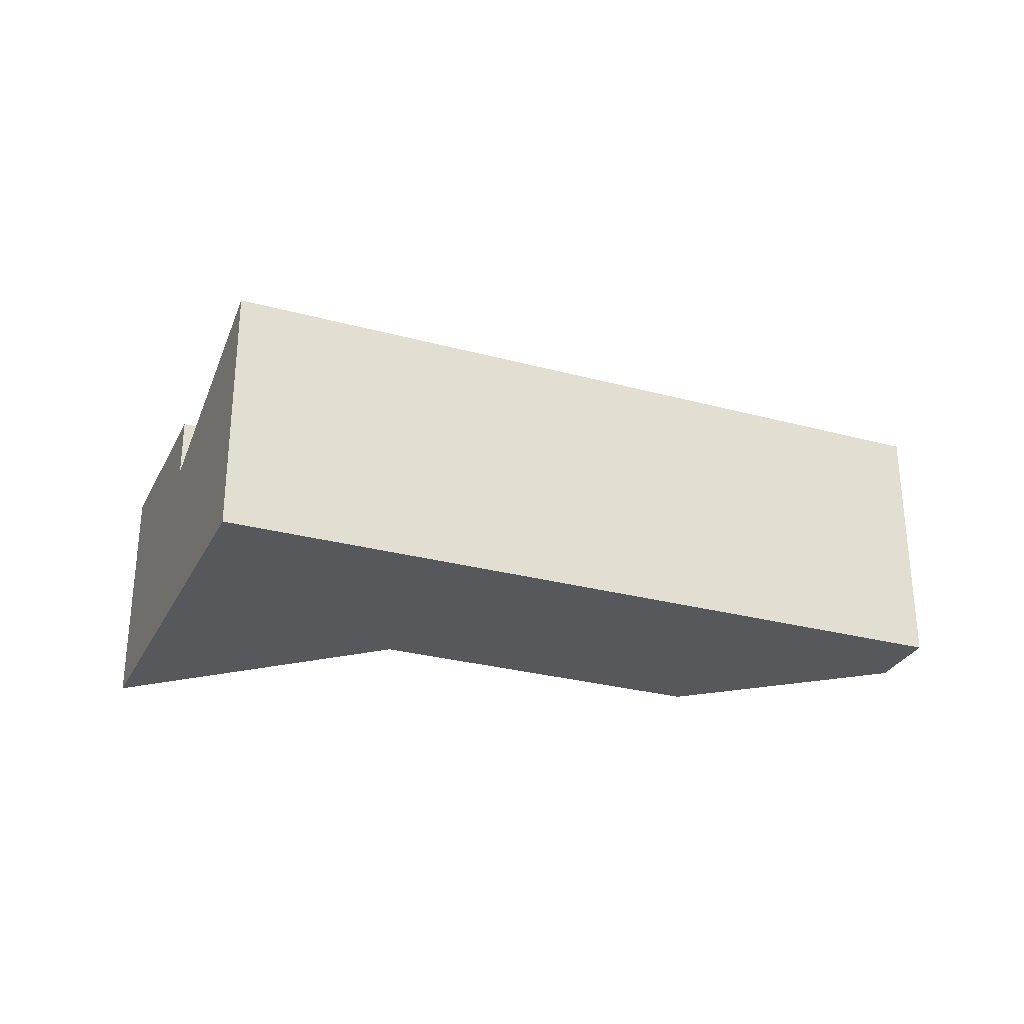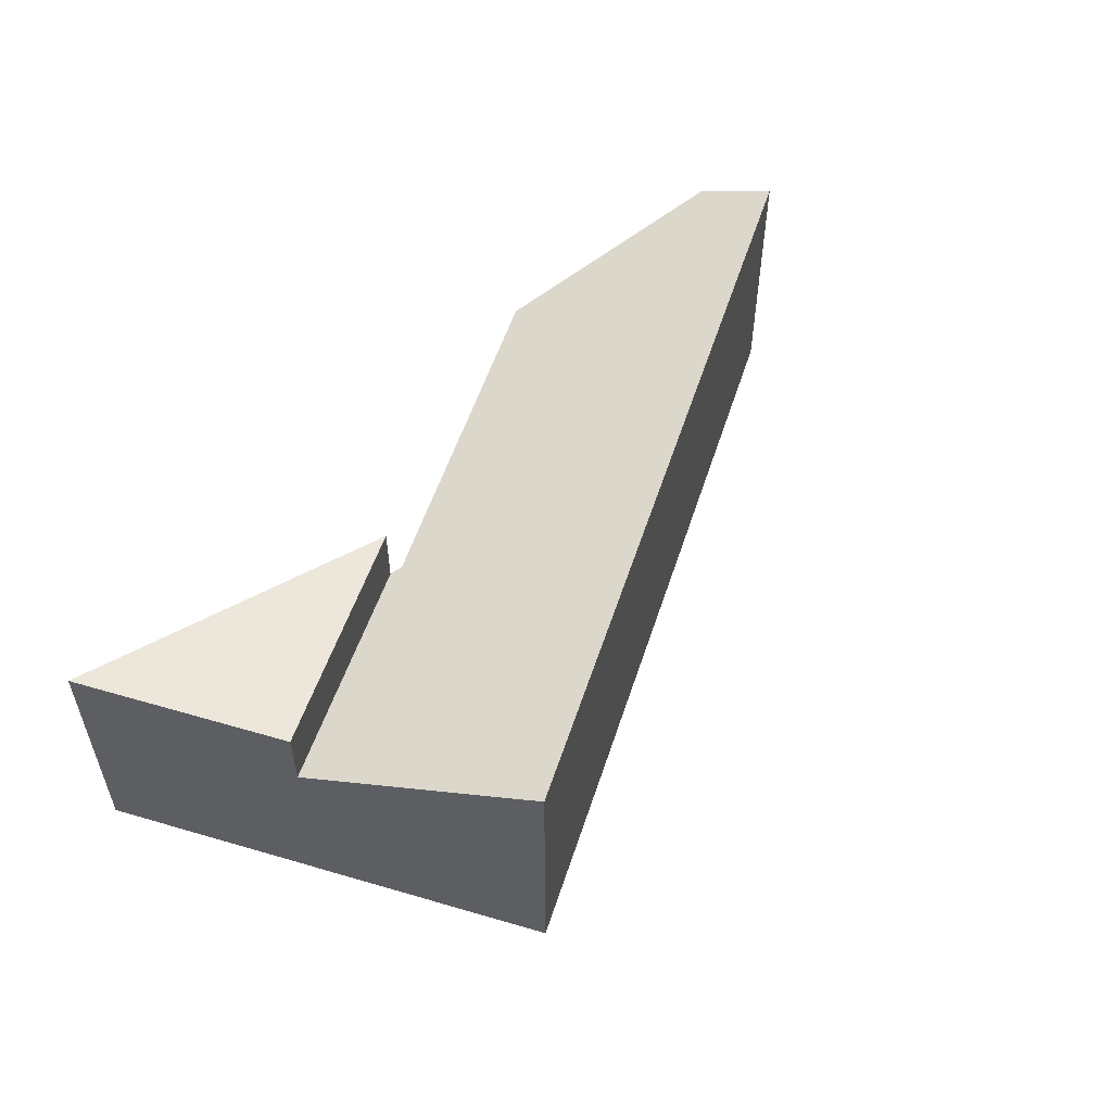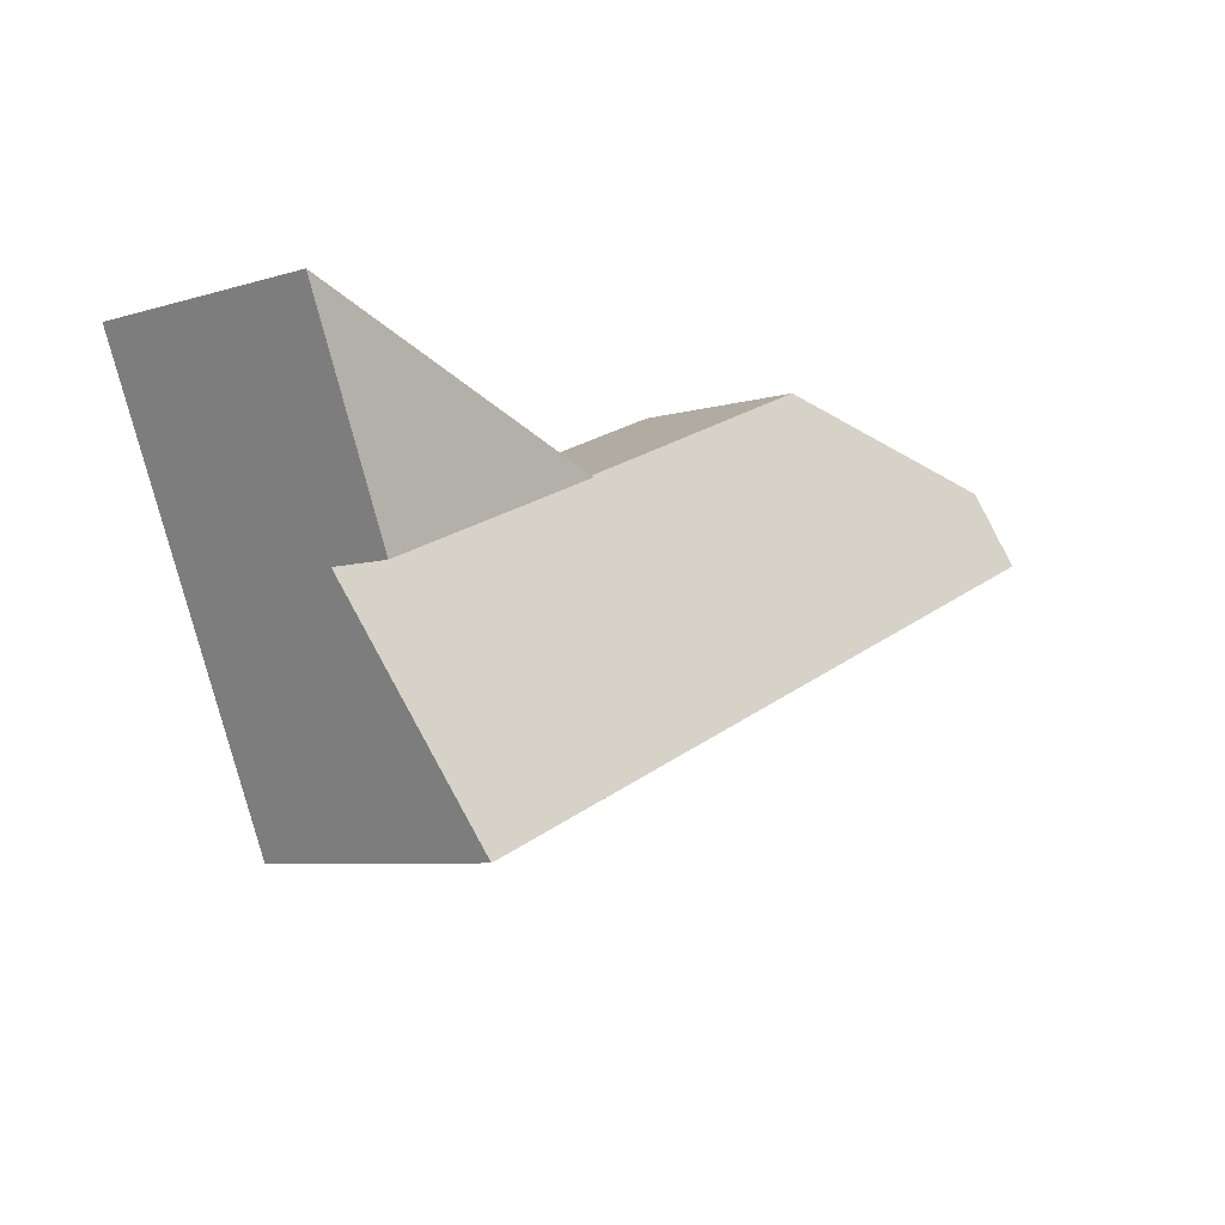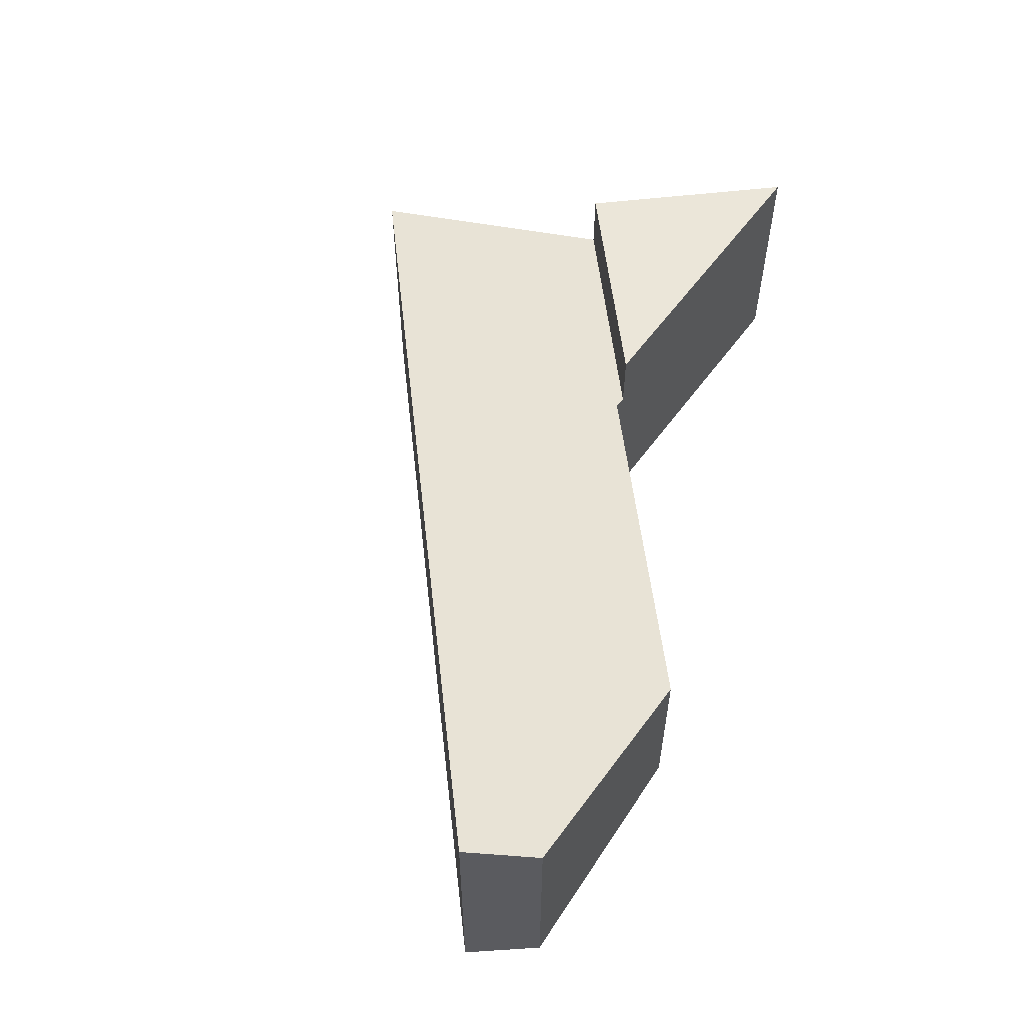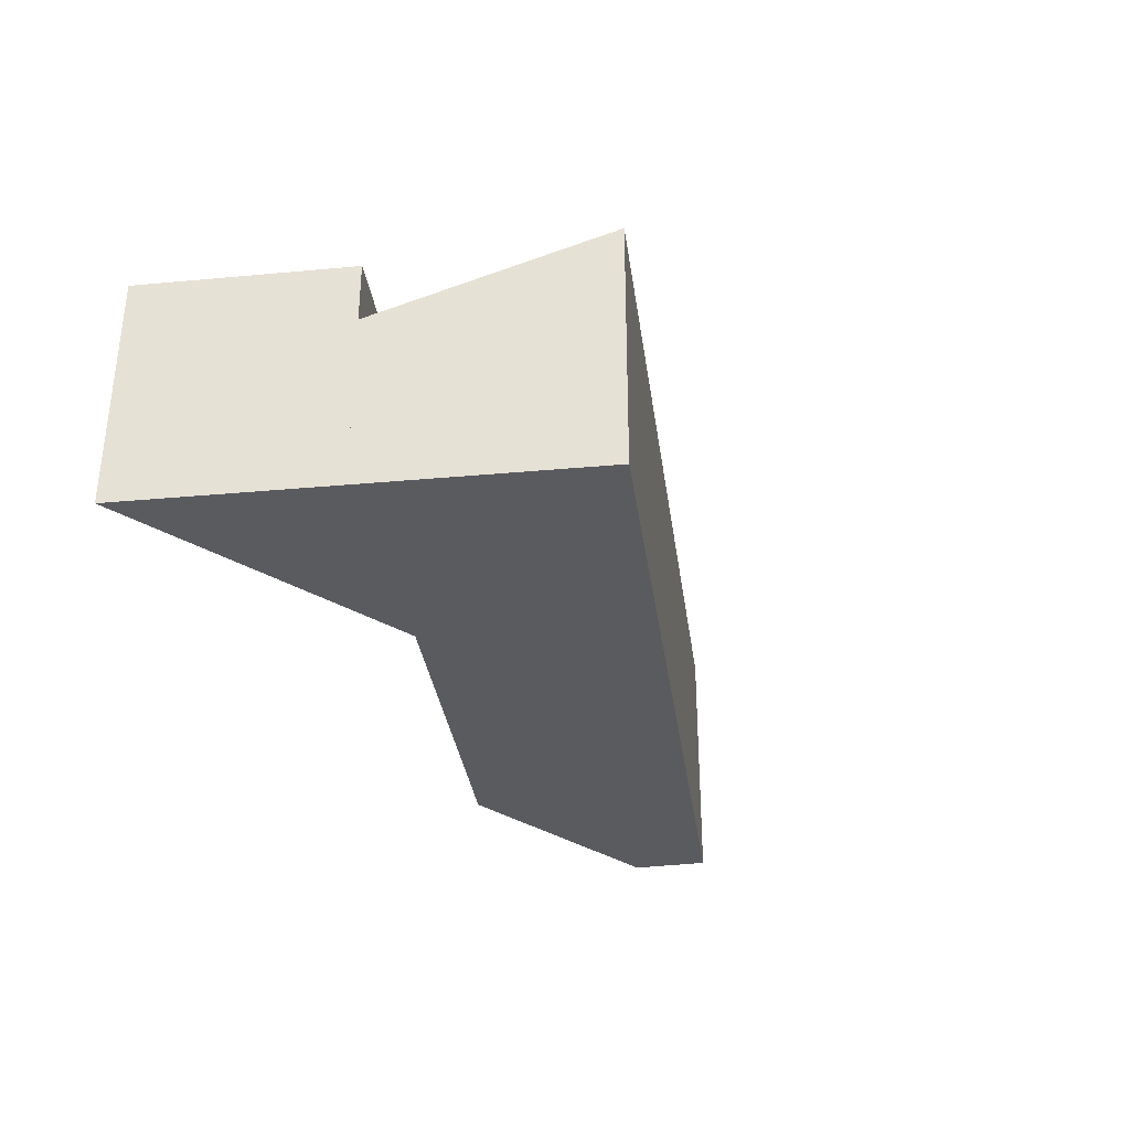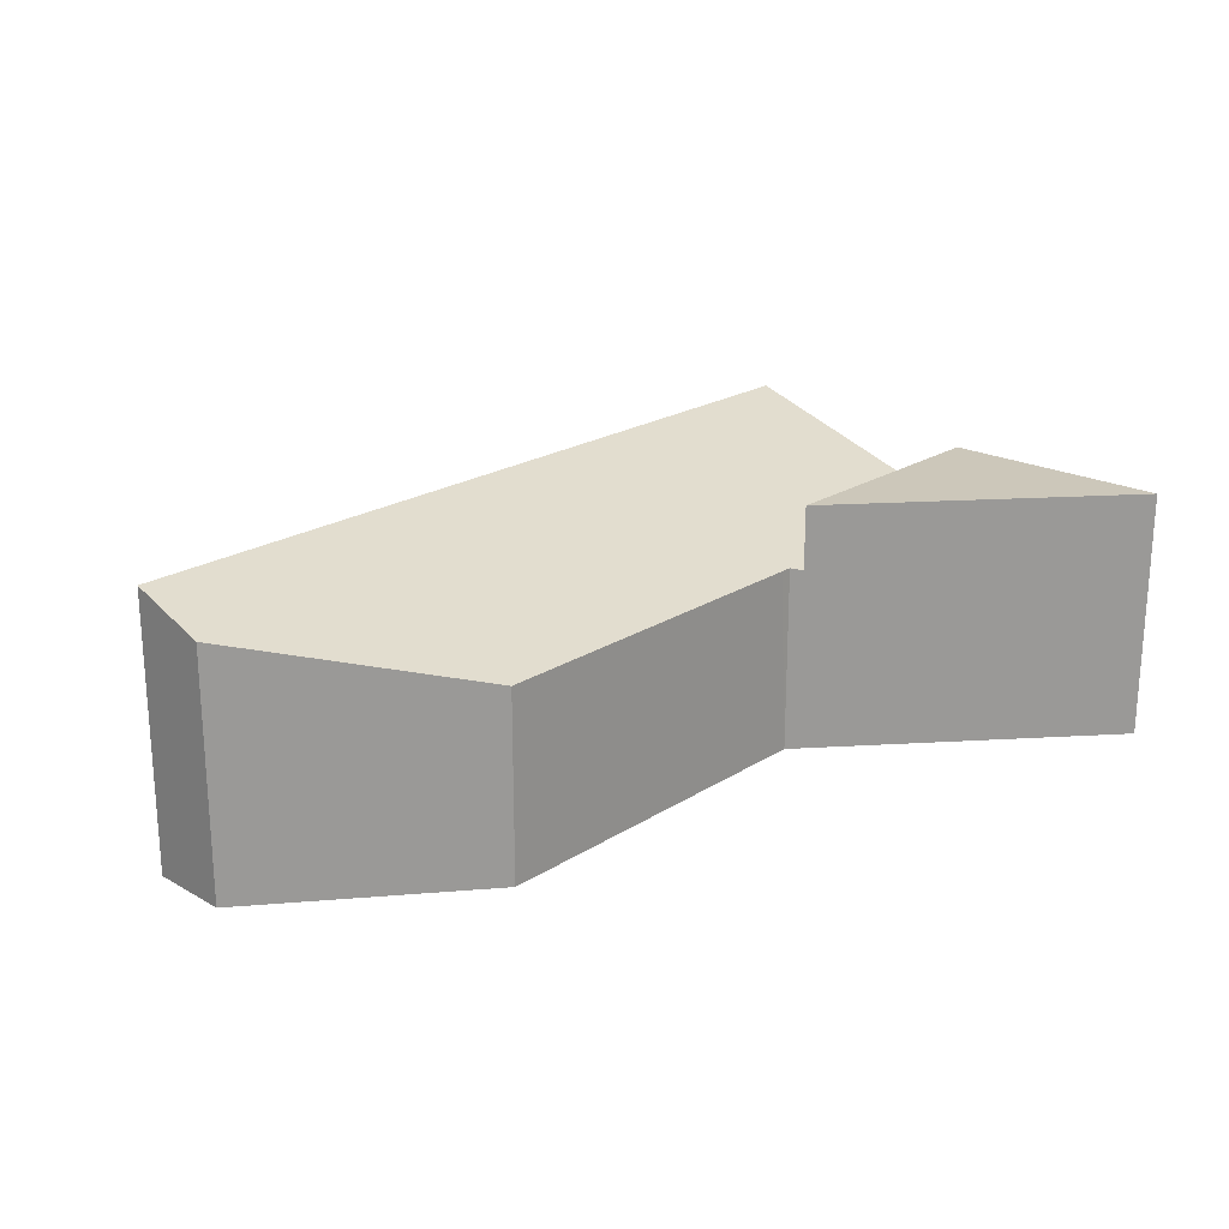
<metadata>
{"format":"obj","ext":"obj","renderer":"f3d","projection":"perspective","resolution":1024,"background":"white","views":[{"elev":-28.1,"azim":179.6,"up":"+Y"},{"elev":53.7,"azim":129.7,"up":"+Y"},{"elev":-6.5,"azim":131.5,"up":"+Z"},{"elev":56.3,"azim":-74.6,"up":"+Y"},{"elev":-32.8,"azim":119.6,"up":"+Y"},{"elev":21.5,"azim":-25.8,"up":"+Y"}]}
</metadata>
<code>
v  7.873 3.14 0.172
v  11.87 3.14 1.616
v  10.79 3.14 -1.001
v  10.79 6.129e-17 -1.001
v  7.873 -1.053e-17 0.172
v  11.87 -9.895e-17 1.616
v  0.33 3.038 0.945
v  3.362 3.377 -1.352
v  0 3.377 2.068e-16
v  3.356 2.355 1.899
v  9.612 3.377 -3.865
v  7.577 2.364 0.171
v  7.715 2.364 0.115
v  7.873 2.326 0.172
v  10.79 2.326 -1.001
v  7.715 -7.042e-18 0.115
v  7.577 -1.047e-17 0.171
v  3.356 -1.163e-16 1.899
v  0.33 -5.786e-17 0.945
v  9.612 2.367e-16 -3.865
v  3.362 8.279e-17 -1.352
v  0 0 0
g defaultobject
f 1 2 3
f 4 1 3
f 1 4 5
f 5 2 1
f 2 5 6
f 6 3 2
f 3 6 4
f 6 5 4
f 7 8 9
f 8 7 10
f 8 10 11
f 11 10 12
f 11 12 13
f 11 13 14
f 11 14 15
f 12 16 13
f 16 12 10
f 16 10 17
f 17 10 18
f 16 14 13
f 14 16 5
f 5 15 14
f 15 5 4
f 19 10 7
f 10 19 18
f 15 20 11
f 20 15 4
f 20 8 11
f 8 20 21
f 8 21 9
f 9 21 22
f 22 7 9
f 7 22 19
f 21 19 22
f 19 21 18
f 18 21 20
f 18 20 17
f 17 20 16
f 16 20 5
f 5 20 4

</code>
